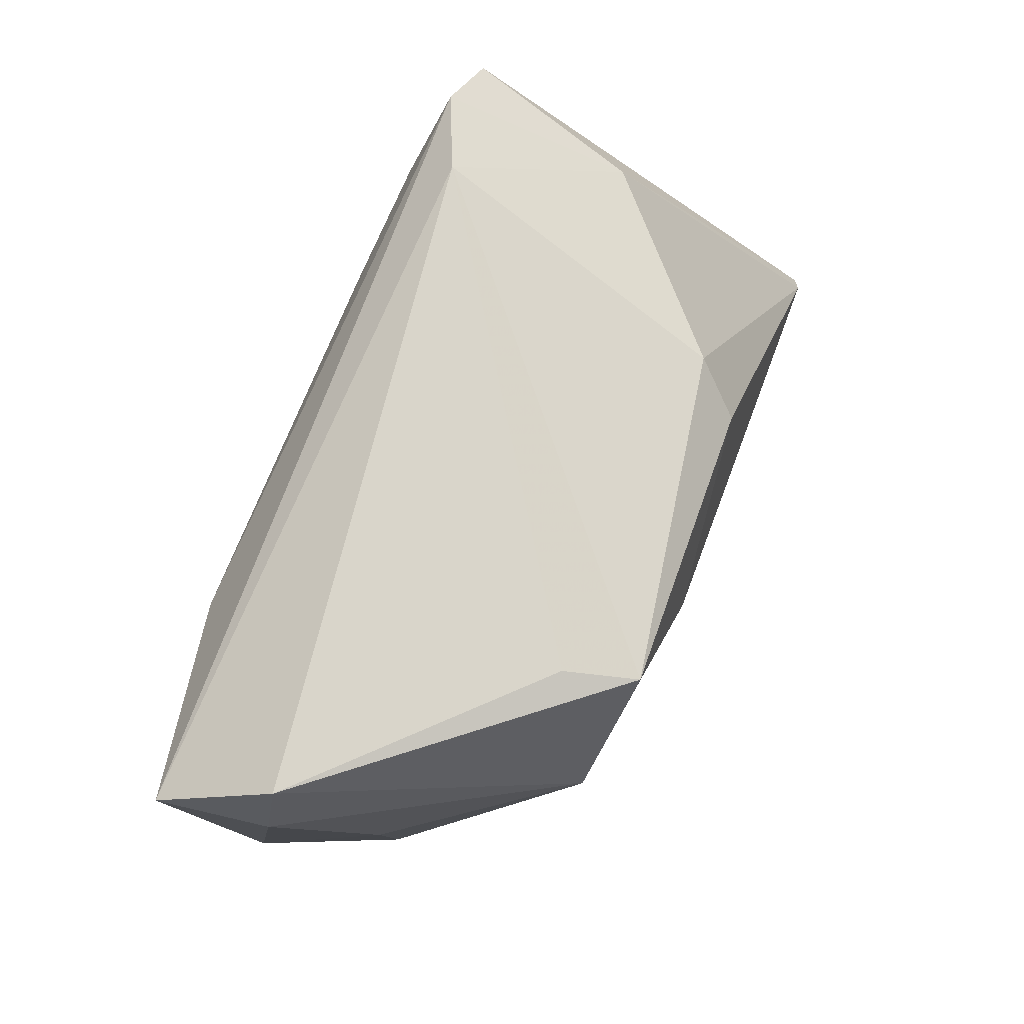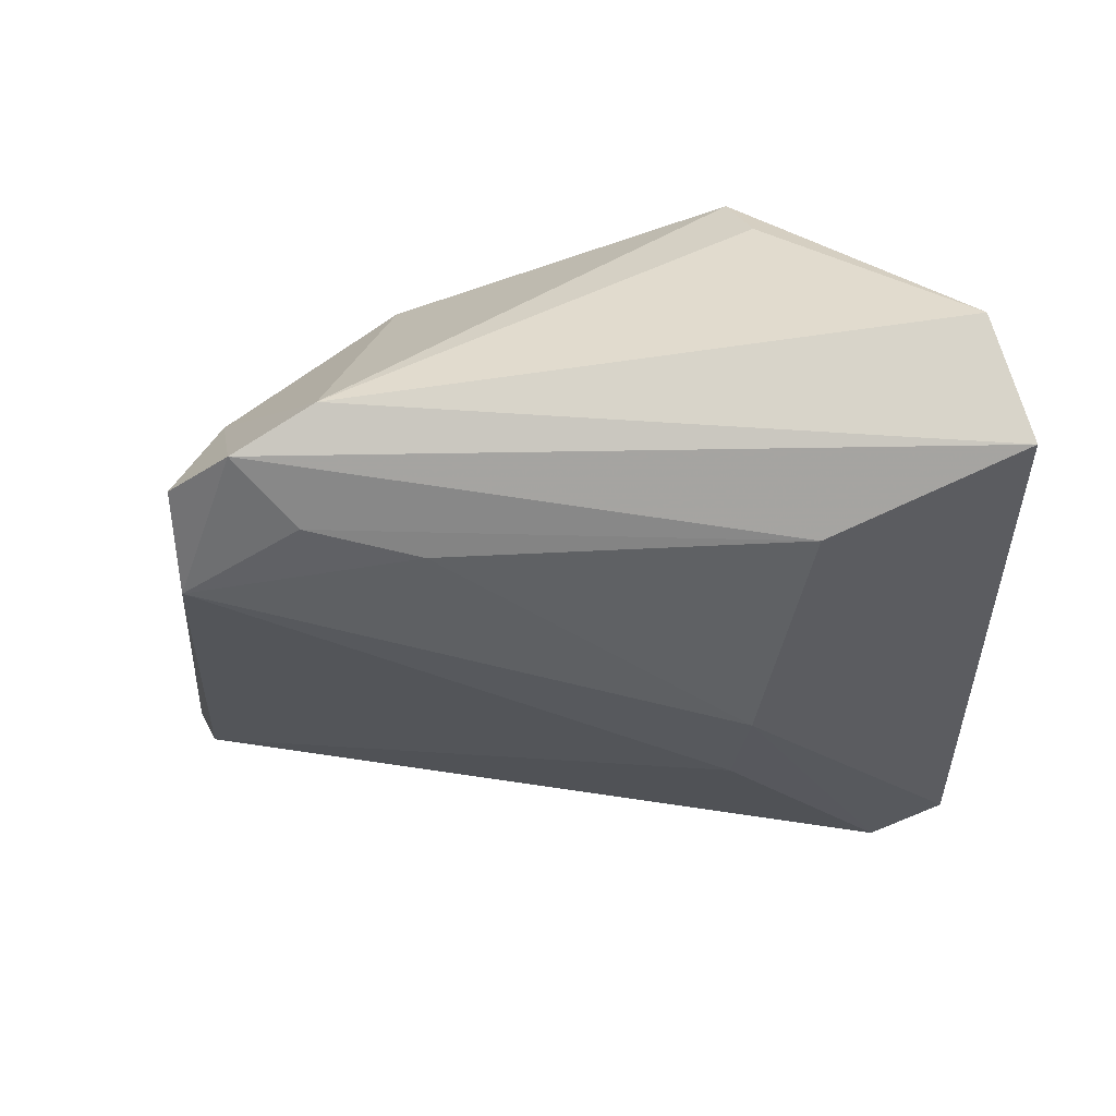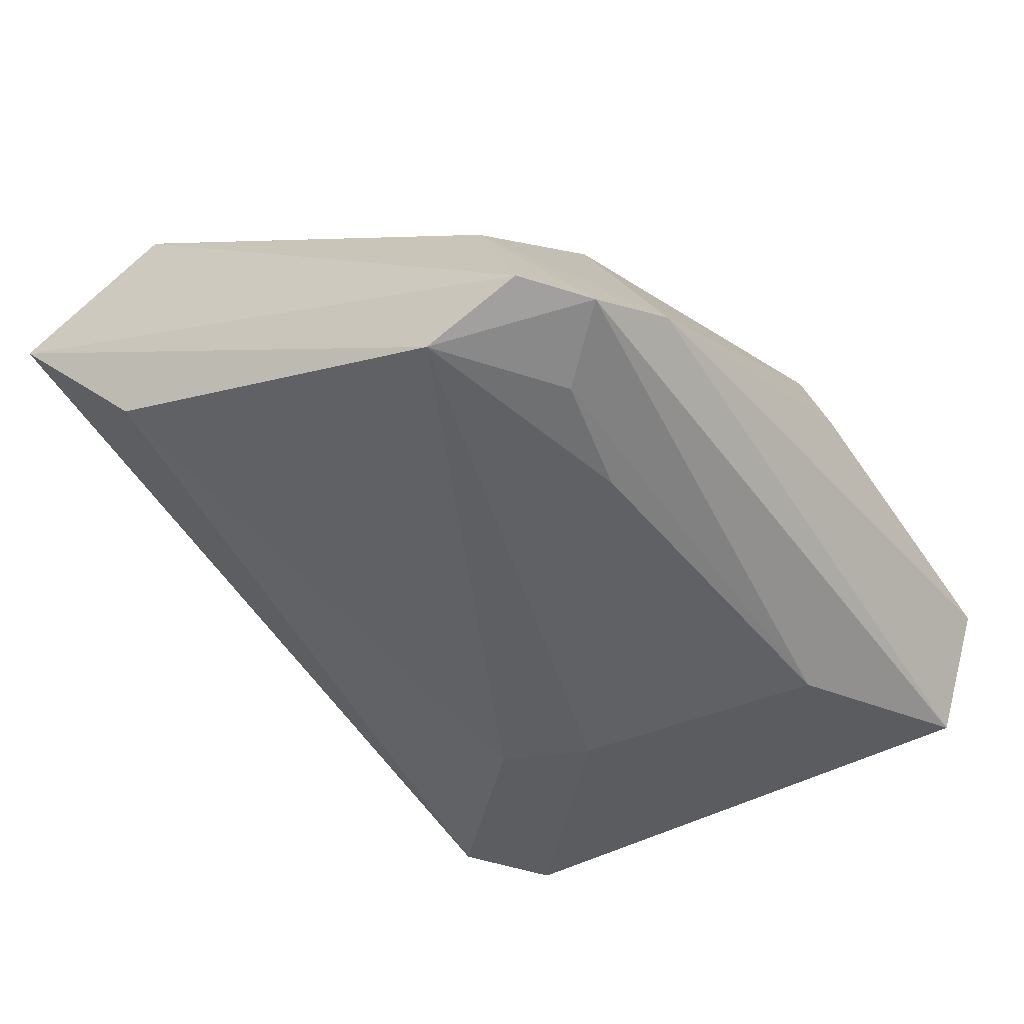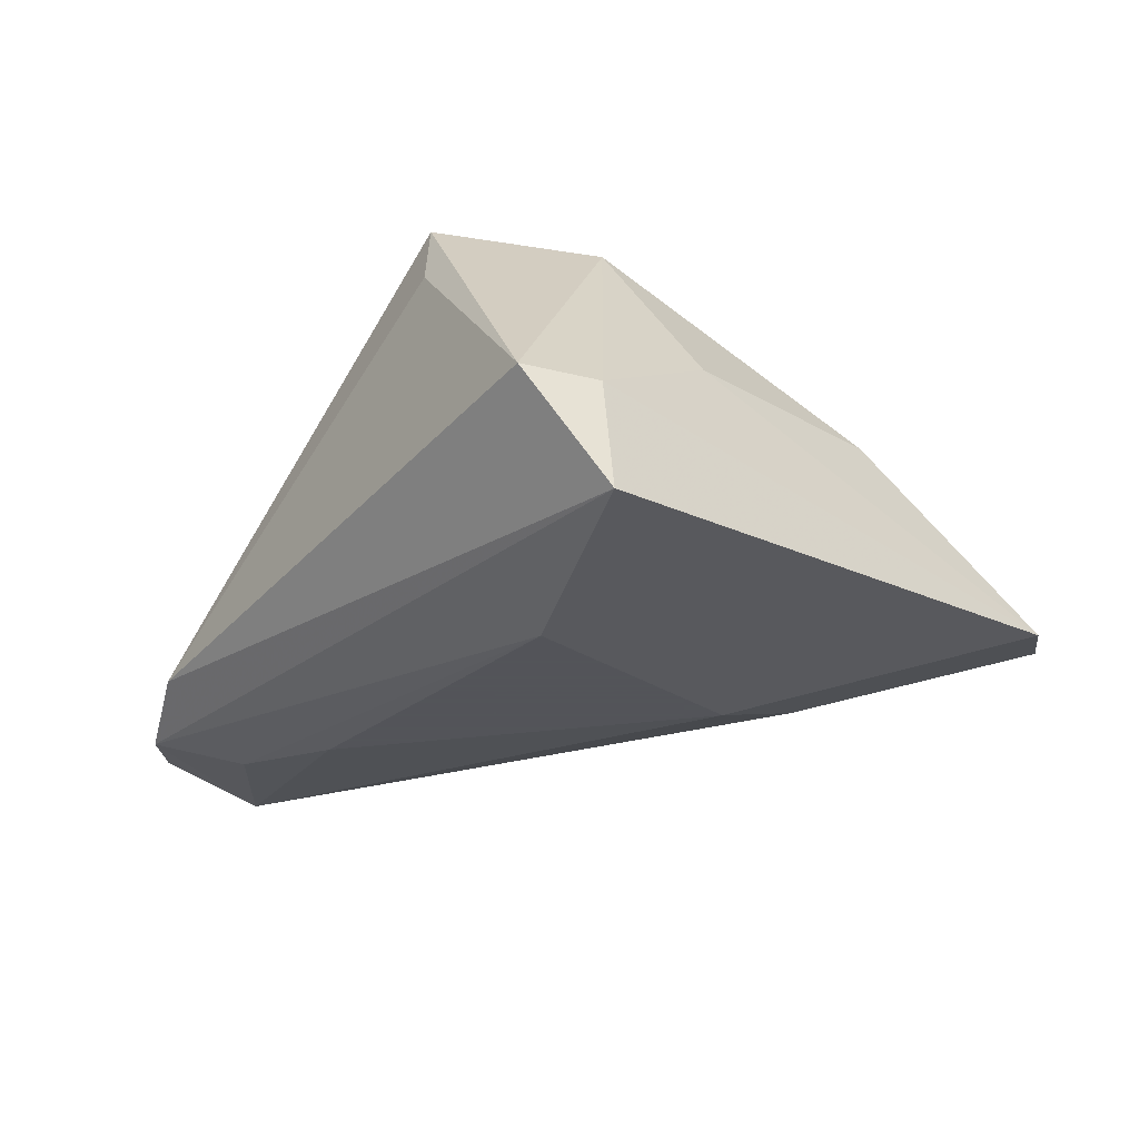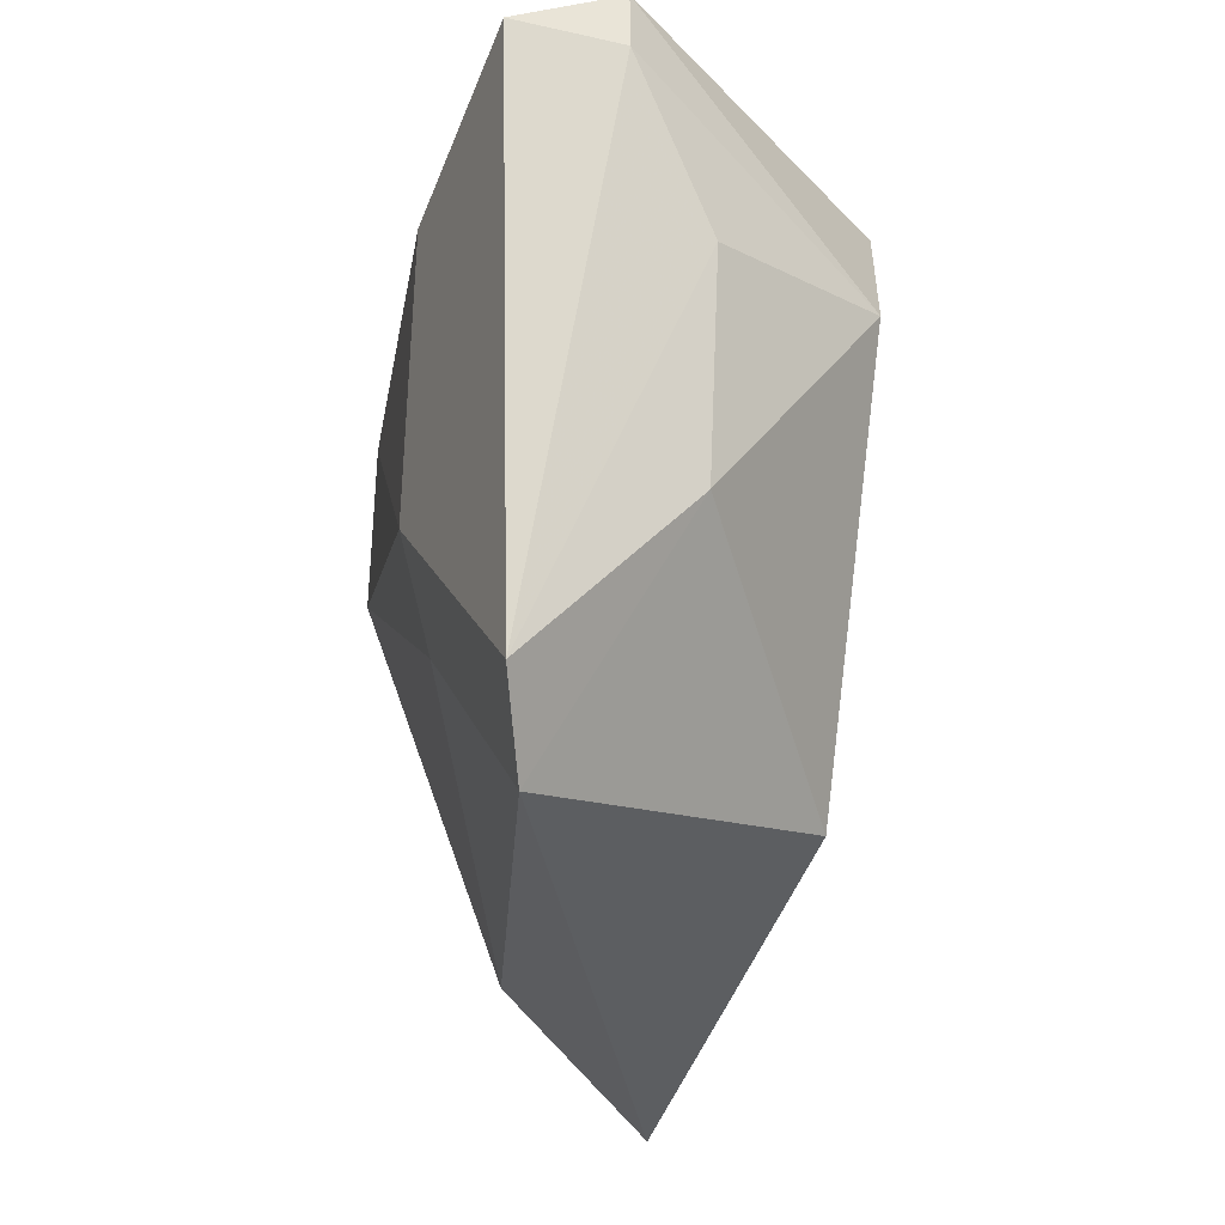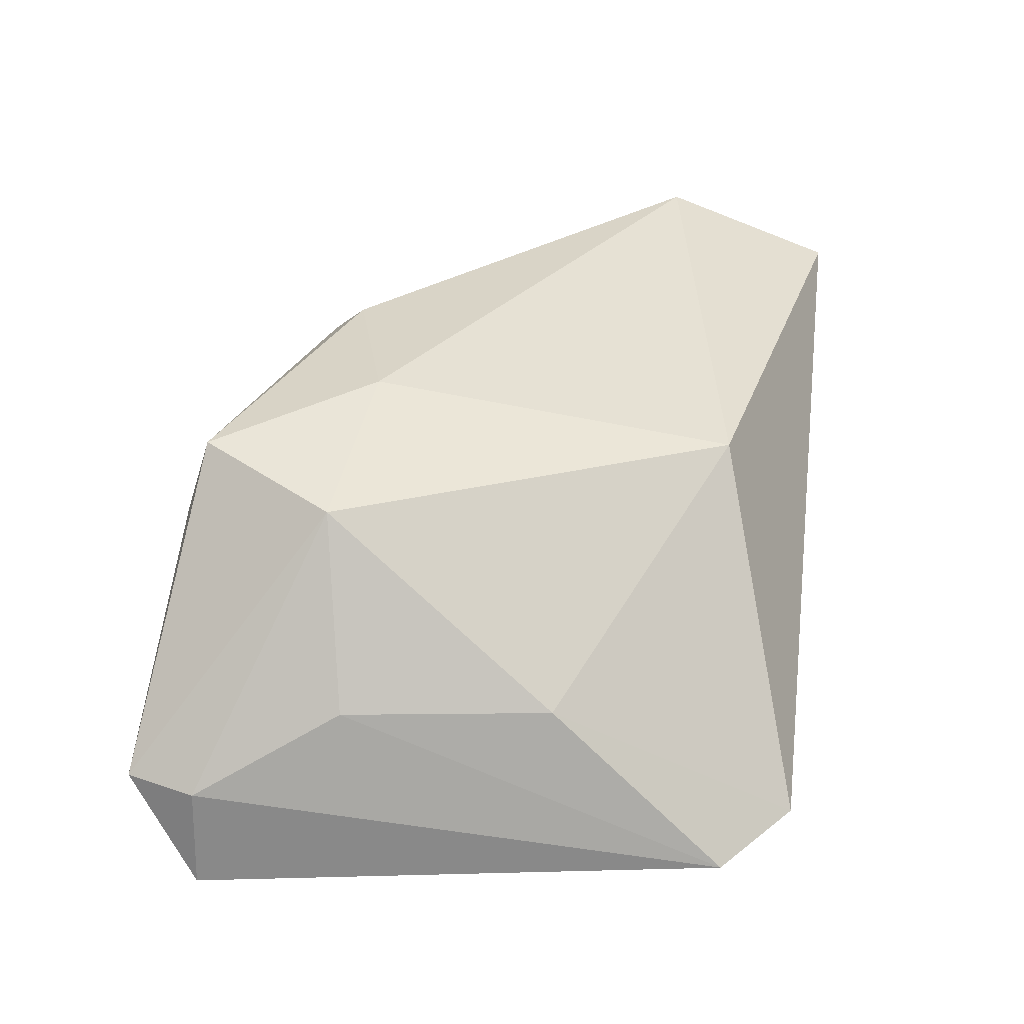
<metadata>
{"format":"obj","ext":"obj","renderer":"f3d","projection":"perspective","resolution":1024,"background":"white","views":[{"elev":72.7,"azim":-68.2,"up":"+Y"},{"elev":-45.5,"azim":-176.5,"up":"+Z"},{"elev":-49.5,"azim":128.0,"up":"+Z"},{"elev":-23.9,"azim":-125.5,"up":"+Z"},{"elev":-27.6,"azim":-99.8,"up":"+Y"},{"elev":35.5,"azim":-84.1,"up":"+Z"}]}
</metadata>
<code>
v 0.02225 0.0355 -0.01443
v -0.03862 -0.01109 0.002408
v -0.008698 -0.02881 0.01902
v -0.04178 0.01189 0.00282
v -0.006635 0.01232 0.02374
v -0.0488 0.02792 -0.01712
v 0.04409 -0.02634 -0.003814
v 0.0312 0.03234 -0.01838
v -0.02718 0.0206 -0.02195
v 0.04909 -0.02115 0.0211
v 0.03824 0.02725 -0.01754
v -0.04707 0.02785 -0.005764
v 0.01365 0.01758 0.02146
v -0.03524 -0.03819 -0.01277
v 0.05014 -0.04066 0.01326
v -0.0292 0.01459 0.0208
v -0.04485 0.0355 -0.005408
v 0.04791 -0.02048 0.02198
v -0.01796 -0.0185 -0.01855
v -0.02012 0.02971 0.02294
v 0.03562 0.02007 0.0002251
v 0.0385 0.01563 -0.02053
v -0.02025 -0.007025 -0.02195
v -0.02268 0.03188 0.01552
v 0.01743 0.02178 0.01645
v 0.01258 0.02062 -0.02195
v -0.04285 -0.03052 -0.01501
v 0.02499 0.02436 -0.02088
f 6 27 12
f 17 6 12
f 12 16 17
f 12 27 4
f 4 16 12
f 18 3 15
f 1 8 6
f 6 17 1
f 6 8 9
f 27 6 9
f 9 23 27
f 15 7 22
f 7 19 22
f 22 19 23
f 15 3 14
f 14 7 15
f 14 19 7
f 27 23 14
f 23 19 14
f 2 3 16
f 2 4 27
f 16 4 2
f 27 14 2
f 2 14 3
f 20 17 16
f 23 9 26
f 26 22 23
f 15 22 11
f 11 22 8
f 24 1 17
f 17 20 24
f 24 20 1
f 16 3 5
f 5 20 16
f 3 18 5
f 8 22 28
f 22 26 28
f 28 9 8
f 28 26 9
f 10 18 15
f 15 11 10
f 1 20 25
f 8 1 21
f 1 25 21
f 21 11 8
f 21 25 18
f 18 10 21
f 21 10 11
f 18 25 13
f 13 25 20
f 13 5 18
f 20 5 13

</code>
